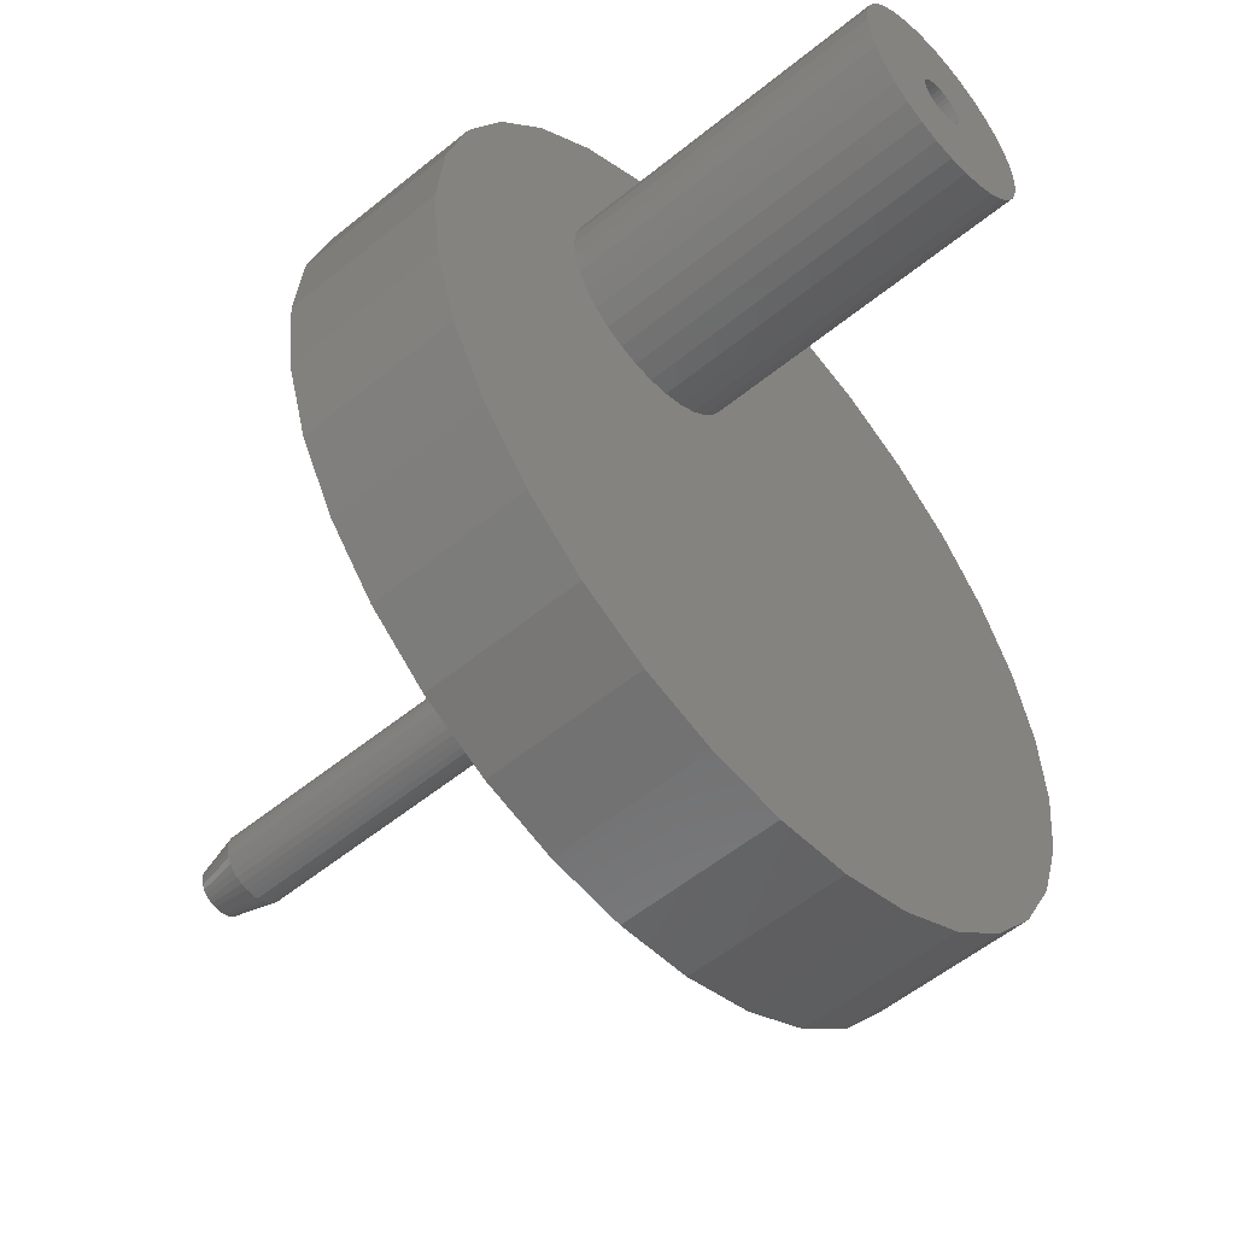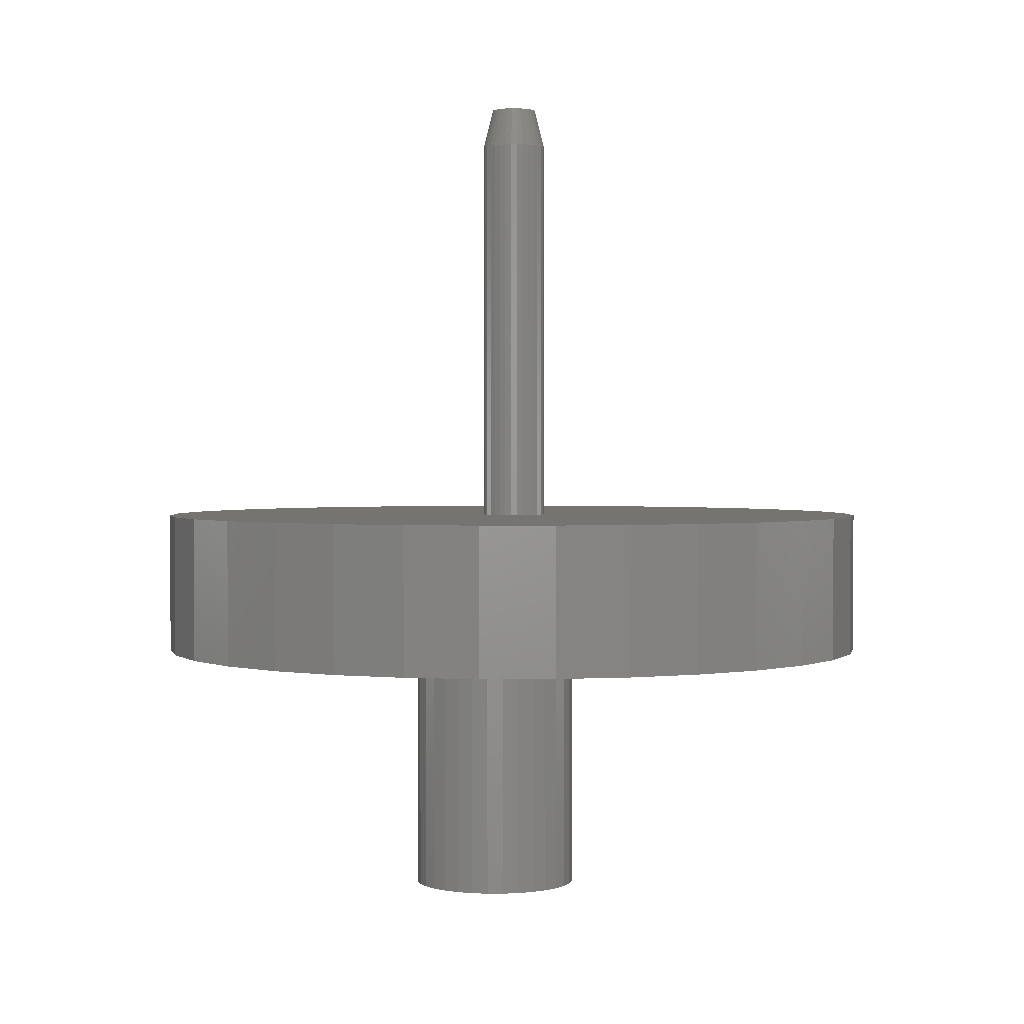
<metadata>
{"format":"stl","ext":"stl","renderer":"f3d","projection":"perspective","resolution":1024,"background":"white","views":[{"elev":-54.3,"azim":-49.0,"up":"+Z"},{"elev":1.6,"azim":128.6,"up":"+Y"}]}
</metadata>
<code>
# stl→obj: 352 verts, 700 faces
v -0.01703 0.75 0.03297
v -0.01033 0.75 0.03501
v -0.003372 0.75 0.03569
v 0.003591 0.75 0.03501
v 0.01029 0.75 0.03297
v -0.0232 0.75 0.02968
v 0.01646 0.75 0.02968
v -0.02861 0.75 0.02524
v 0.02187 0.75 0.02524
v -0.03305 0.75 0.01983
v 0.0263 0.75 0.01983
v -0.03635 0.75 0.01366
v 0.0296 0.75 0.01366
v -0.03838 0.75 0.006963
v 0.03163 0.75 0.006963
v 0.0296 0.75 -0.01366
v -0.03635 0.75 -0.01366
v 0.03163 0.75 -0.006963
v -0.03305 0.75 -0.01983
v 0.0263 0.75 -0.01983
v -0.02861 0.75 -0.02524
v 0.02187 0.75 -0.02524
v -0.0232 0.75 -0.02968
v 0.01646 0.75 -0.02968
v -0.01703 0.75 -0.03297
v 0.01029 0.75 -0.03297
v -0.01033 0.75 -0.03501
v -0.003372 0.75 -0.03569
v 0.003591 0.75 -0.03501
v -0.03838 0.75 -0.006963
v -0.03906 0.75 3.17e-10
v 0.03232 0.75 -4.982e-17
v 0.04794 0.6875 -1.885e-17
v 0.04794 0.0625 -6.284e-18
v 0.04696 0.6875 -0.01001
v 0.04696 0.0625 -0.01001
v 0.04404 0.6875 -0.01964
v 0.04404 0.0625 -0.01964
v 0.0393 0.6875 -0.02851
v 0.0393 0.0625 -0.02851
v 0.03291 0.6875 -0.03629
v 0.03291 0.0625 -0.03629
v 0.02514 0.6875 -0.04267
v 0.02514 0.0625 -0.04267
v 0.01627 0.6875 -0.04741
v 0.01627 0.0625 -0.04741
v 0.00664 0.6875 -0.05033
v 0.00664 0.0625 -0.05033
v -0.003372 0.6875 -0.05132
v -0.003372 0.0625 -0.05132
v -0.01338 0.6875 -0.05033
v -0.01338 0.0625 -0.05033
v -0.02301 0.6875 -0.04741
v -0.02301 0.0625 -0.04741
v -0.03188 0.6875 -0.04267
v -0.03188 0.0625 -0.04267
v -0.03966 0.6875 -0.03629
v -0.03966 0.0625 -0.03629
v -0.04604 0.6875 -0.02851
v -0.04604 0.0625 -0.02851
v -0.05078 0.6875 -0.01964
v -0.05078 0.0625 -0.01964
v -0.0537 0.6875 -0.01001
v -0.0537 0.0625 -0.01001
v -0.05469 0.6875 6.284e-18
v -0.05469 0.0625 6.284e-18
v -0.0537 0.6875 0.01001
v -0.0537 0.0625 0.01001
v -0.05078 0.6875 0.01964
v -0.05078 0.0625 0.01964
v -0.04604 0.6875 0.02851
v -0.04604 0.0625 0.02851
v -0.03966 0.6875 0.03629
v -0.03966 0.0625 0.03629
v -0.03188 0.6875 0.04267
v -0.03188 0.0625 0.04267
v -0.02301 0.6875 0.04741
v -0.02301 0.0625 0.04741
v -0.01338 0.6875 0.05033
v -0.01338 0.0625 0.05033
v -0.003372 0.6875 0.05132
v -0.003372 0.0625 0.05132
v 0.00664 0.6875 0.05033
v 0.00664 0.0625 0.05033
v 0.01627 0.6875 0.04741
v 0.01627 0.0625 0.04741
v 0.02514 0.6875 0.04267
v 0.02514 0.0625 0.04267
v 0.03291 0.6875 0.03629
v 0.03291 0.0625 0.03629
v 0.0393 0.6875 0.02851
v 0.0393 0.0625 0.02851
v 0.04404 0.6875 0.01964
v 0.04404 0.0625 0.01964
v 0.04696 0.6875 0.01001
v 0.04696 0.0625 0.01001
v 0.5811 0.0625 -2.091e-16
v -0.5781 0.0625 7.481e-17
v -0.567 0.0625 -0.1131
v 0.00148 0.0625 -0.5796
v -0.1116 0.0625 -0.5685
v -0.2203 0.0625 -0.5355
v -0.3205 0.0625 -0.4819
v -0.4084 0.0625 -0.4098
v -0.4804 0.0625 -0.322
v -0.534 0.0625 -0.2218
v 0.5699 0.0625 -0.1131
v 0.537 0.0625 -0.2218
v 0.4834 0.0625 -0.322
v 0.4113 0.0625 -0.4098
v 0.3235 0.0625 -0.4819
v 0.2233 0.0625 -0.5355
v 0.1146 0.0625 -0.5685
v -0.567 0.0625 0.1131
v -0.534 0.0625 0.2218
v -0.4804 0.0625 0.322
v -0.4084 0.0625 0.4098
v -0.3205 0.0625 0.4819
v -0.2203 0.0625 0.5355
v -0.1116 0.0625 0.5685
v 0.00148 0.0625 0.5796
v 0.1146 0.0625 0.5685
v 0.2233 0.0625 0.5355
v 0.3235 0.0625 0.4819
v 0.4113 0.0625 0.4098
v 0.4834 0.0625 0.322
v 0.537 0.0625 0.2218
v 0.5699 0.0625 0.1131
v -0.06086 -0.6172 0.2031
v -0.1702 -0.6172 0.2031
v -0.1708 -0.6172 0.1969
v -0.2086 -0.6172 0.1717
v -0.2146 -0.6172 0.1735
v -0.333 -0.6172 0.149
v -0.07162 -0.6172 0.149
v -0.19 -0.6172 0.1735
v -0.196 -0.6172 0.1717
v -0.3438 -0.6172 0.2031
v -0.341 -0.6172 0.1755
v -0.2338 -0.6172 0.1969
v -0.2344 -0.6172 0.2031
v -0.2338 -0.6172 0.2094
v -0.2023 -0.6172 0.2352
v -0.196 -0.6172 0.2346
v -0.07162 -0.6172 0.2573
v -0.08469 -0.6172 0.2817
v -0.1023 -0.6172 0.3031
v -0.1237 -0.6172 0.3207
v -0.1482 -0.6172 0.3338
v -0.1747 -0.6172 0.3419
v -0.2023 -0.6172 0.3446
v -0.2299 -0.6172 0.3419
v -0.2564 -0.6172 0.3338
v -0.2809 -0.6172 0.3207
v -0.3023 -0.6172 0.3031
v -0.3199 -0.6172 0.2817
v -0.333 -0.6172 0.2573
v -0.341 -0.6172 0.2307
v -0.2146 -0.6172 0.2328
v -0.2086 -0.6172 0.2346
v -0.2319 -0.6172 0.2154
v -0.229 -0.6172 0.2209
v -0.225 -0.6172 0.2258
v -0.2201 -0.6172 0.2298
v -0.2201 -0.6172 0.1765
v -0.225 -0.6172 0.1804
v -0.229 -0.6172 0.1853
v -0.2319 -0.6172 0.1909
v -0.2023 -0.6172 0.1711
v -0.3199 -0.6172 0.1245
v -0.3023 -0.6172 0.1031
v -0.2809 -0.6172 0.08552
v -0.2564 -0.6172 0.07244
v -0.2299 -0.6172 0.0644
v -0.2023 -0.6172 0.06168
v -0.1747 -0.6172 0.0644
v -0.1482 -0.6172 0.07244
v -0.1237 -0.6172 0.08552
v -0.1023 -0.6172 0.1031
v -0.08469 -0.6172 0.1245
v -0.19 -0.6172 0.2328
v -0.1845 -0.6172 0.2298
v -0.06357 -0.6172 0.2307
v -0.1796 -0.6172 0.2258
v -0.1756 -0.6172 0.2209
v -0.1727 -0.6172 0.2154
v -0.1708 -0.6172 0.2094
v -0.06357 -0.6172 0.1755
v -0.1727 -0.6172 0.1909
v -0.1756 -0.6172 0.1853
v -0.1796 -0.6172 0.1804
v -0.1845 -0.6172 0.1765
v -0.2023 -0.05469 0.2352
v -0.2086 -0.05469 0.2346
v -0.2146 -0.05469 0.2328
v -0.2201 -0.05469 0.2298
v -0.225 -0.05469 0.2258
v -0.229 -0.05469 0.2209
v -0.2319 -0.05469 0.2154
v -0.2338 -0.05469 0.2094
v -0.2344 -0.05469 0.2031
v -0.196 -0.05469 0.2346
v -0.19 -0.05469 0.2328
v -0.1845 -0.05469 0.2298
v -0.1796 -0.05469 0.2258
v -0.1756 -0.05469 0.2209
v -0.1727 -0.05469 0.2154
v -0.1708 -0.05469 0.2094
v -0.1702 -0.05469 0.2031
v -0.2023 -0.05469 0.1711
v -0.196 -0.05469 0.1717
v -0.19 -0.05469 0.1735
v -0.1845 -0.05469 0.1765
v -0.1796 -0.05469 0.1804
v -0.1756 -0.05469 0.1853
v -0.1727 -0.05469 0.1909
v -0.1708 -0.05469 0.1969
v -0.2086 -0.05469 0.1717
v -0.2146 -0.05469 0.1735
v -0.2201 -0.05469 0.1765
v -0.225 -0.05469 0.1804
v -0.229 -0.05469 0.1853
v -0.2319 -0.05469 0.1909
v -0.2338 -0.05469 0.1969
v -0.3438 -0.1641 0.2031
v -0.341 -0.1641 0.2307
v -0.333 -0.1641 0.2573
v -0.3199 -0.1641 0.2817
v -0.3023 -0.1641 0.3031
v -0.2809 -0.1641 0.3207
v -0.2564 -0.1641 0.3338
v -0.2299 -0.1641 0.3419
v -0.2023 -0.1641 0.3446
v -0.1747 -0.1641 0.3419
v -0.1482 -0.1641 0.3338
v -0.1237 -0.1641 0.3207
v -0.1023 -0.1641 0.3031
v -0.08469 -0.1641 0.2817
v -0.07162 -0.1641 0.2573
v -0.06357 -0.1641 0.2307
v -0.06086 -0.1641 0.2031
v -0.06357 -0.1641 0.1755
v -0.07162 -0.1641 0.149
v -0.08469 -0.1641 0.1245
v -0.1023 -0.1641 0.1031
v -0.1237 -0.1641 0.08552
v -0.1482 -0.1641 0.07244
v -0.1747 -0.1641 0.0644
v -0.2023 -0.1641 0.06168
v -0.2299 -0.1641 0.0644
v -0.2564 -0.1641 0.07244
v -0.2809 -0.1641 0.08552
v -0.3023 -0.1641 0.1031
v -0.3199 -0.1641 0.1245
v -0.333 -0.1641 0.149
v -0.341 -0.1641 0.1755
v -0.1116 -0.1641 0.5685
v -0.2203 -0.1641 0.5355
v -0.4804 -0.1641 0.322
v 0.4113 -0.1641 0.4098
v 0.1146 -0.1641 -0.5685
v -0.1116 -0.1641 -0.5685
v 0.00148 -0.1641 -0.5796
v -0.5781 -0.1641 7.481e-17
v -0.2203 -0.1641 -0.5355
v 0.2233 -0.1641 -0.5355
v 0.3235 -0.1641 -0.4819
v 0.4113 -0.1641 -0.4098
v 0.4834 -0.1641 -0.322
v 0.537 -0.1641 -0.2218
v 0.5699 -0.1641 -0.1131
v 0.5811 -0.1641 -6.715e-17
v -0.4084 -0.1641 0.4098
v -0.3205 -0.1641 0.4819
v -0.534 -0.1641 0.2218
v -0.567 -0.1641 0.1131
v -0.567 -0.1641 -0.1131
v -0.534 -0.1641 -0.2218
v -0.4804 -0.1641 -0.322
v -0.4084 -0.1641 -0.4098
v -0.3205 -0.1641 -0.4819
v 0.537 -0.1641 0.2218
v 0.4834 -0.1641 0.322
v 0.5699 -0.1641 0.1131
v 0.3235 -0.1641 0.4819
v 0.2233 -0.1641 0.5355
v 0.1146 -0.1641 0.5685
v 0.00148 -0.1641 0.5796
v 0.4627 -0.05469 -0.09174
v 0.4627 -0.05469 0.09174
v 0.4717 -0.05469 -6.046e-17
v -0.2598 -0.05469 0.391
v -0.1785 -0.05469 0.4344
v -0.331 -0.05469 0.3325
v 0.00148 -0.05469 0.4702
v 0.09322 -0.05469 0.4612
v -0.09026 -0.05469 0.4612
v 0.4359 -0.05469 -0.1799
v 0.3925 -0.05469 -0.2612
v 0.334 -0.05469 -0.3325
v 0.2627 -0.05469 -0.391
v 0.1814 -0.05469 -0.4344
v -0.1785 -0.05469 -0.4344
v -0.2598 -0.05469 -0.391
v -0.331 -0.05469 -0.3325
v -0.3895 -0.05469 -0.2612
v -0.433 -0.05469 -0.1799
v -0.4597 -0.05469 -0.09174
v -0.4688 -0.05469 5.471e-17
v -0.4597 -0.05469 0.09174
v -0.433 -0.05469 0.1799
v -0.3895 -0.05469 0.2612
v 0.4359 -0.05469 0.1799
v 0.3925 -0.05469 0.2612
v 0.334 -0.05469 0.3325
v 0.2627 -0.05469 0.391
v 0.1814 -0.05469 0.4344
v 0.00148 -0.05469 -0.4702
v -0.09026 -0.05469 -0.4612
v 0.09322 -0.05469 -0.4612
v 0.00148 -0.04688 -0.4702
v 0.09322 -0.04688 -0.4612
v 0.1814 -0.04688 -0.4344
v 0.2627 -0.04688 -0.391
v 0.334 -0.04688 -0.3325
v 0.3925 -0.04688 -0.2612
v 0.4359 -0.04688 -0.1799
v 0.4627 -0.04688 -0.09174
v 0.4717 -0.04688 -1.756e-16
v -0.09026 -0.04688 -0.4612
v -0.1785 -0.04688 -0.4344
v -0.2598 -0.04688 -0.391
v -0.331 -0.04688 -0.3325
v -0.3895 -0.04688 -0.2612
v -0.433 -0.04688 -0.1799
v -0.4597 -0.04688 -0.09174
v -0.4688 -0.04688 5.471e-17
v 0.00148 -0.04688 0.4702
v -0.09026 -0.04688 0.4612
v -0.1785 -0.04688 0.4344
v -0.2598 -0.04688 0.391
v -0.331 -0.04688 0.3325
v -0.3895 -0.04688 0.2612
v -0.433 -0.04688 0.1799
v -0.4597 -0.04688 0.09174
v 0.09322 -0.04688 0.4612
v 0.1814 -0.04688 0.4344
v 0.2627 -0.04688 0.391
v 0.334 -0.04688 0.3325
v 0.3925 -0.04688 0.2612
v 0.4359 -0.04688 0.1799
v 0.4627 -0.04688 0.09174
f 1 2 3
f 1 3 4
f 5 1 4
f 6 1 5
f 7 6 5
f 8 6 7
f 9 8 7
f 10 8 9
f 11 10 9
f 12 10 11
f 13 12 11
f 14 12 13
f 15 14 13
f 16 17 18
f 19 17 16
f 20 19 16
f 21 19 20
f 22 21 20
f 23 21 22
f 24 23 22
f 25 23 24
f 26 25 24
f 27 25 26
f 28 27 26
f 29 28 26
f 17 30 18
f 18 30 31
f 18 31 32
f 32 31 14
f 32 14 15
f 33 34 35
f 35 34 36
f 35 36 37
f 37 36 38
f 37 38 39
f 39 38 40
f 39 40 41
f 41 40 42
f 41 42 43
f 43 42 44
f 43 44 45
f 45 44 46
f 45 46 47
f 47 46 48
f 47 48 49
f 49 48 50
f 49 50 51
f 51 50 52
f 51 52 53
f 53 52 54
f 53 54 55
f 55 54 56
f 55 56 57
f 57 56 58
f 57 58 59
f 59 58 60
f 59 60 61
f 61 60 62
f 61 62 63
f 63 62 64
f 63 64 65
f 65 64 66
f 65 66 67
f 67 66 68
f 67 68 69
f 69 68 70
f 69 70 71
f 71 70 72
f 71 72 73
f 73 72 74
f 73 74 75
f 75 74 76
f 75 76 77
f 77 76 78
f 77 78 79
f 79 78 80
f 79 80 81
f 81 80 82
f 81 82 83
f 83 82 84
f 83 84 85
f 85 84 86
f 85 86 87
f 87 86 88
f 87 88 89
f 89 88 90
f 89 90 91
f 91 90 92
f 91 92 93
f 93 92 94
f 93 94 95
f 95 94 96
f 95 96 33
f 33 96 34
f 65 31 63
f 63 31 30
f 63 30 61
f 61 30 17
f 61 17 59
f 59 17 19
f 59 19 57
f 57 19 21
f 57 21 55
f 55 21 23
f 55 23 53
f 53 23 25
f 53 25 51
f 51 25 27
f 51 27 49
f 49 27 28
f 49 28 47
f 47 28 29
f 47 29 45
f 45 29 26
f 45 26 43
f 43 26 24
f 43 24 41
f 41 24 22
f 41 22 39
f 39 22 20
f 39 20 37
f 37 20 16
f 37 16 35
f 35 16 18
f 35 18 33
f 33 18 32
f 33 32 95
f 95 32 15
f 95 15 93
f 93 15 13
f 93 13 91
f 91 13 11
f 91 11 89
f 89 11 9
f 89 9 87
f 87 9 7
f 87 7 85
f 85 7 5
f 85 5 83
f 83 5 4
f 83 4 81
f 81 4 3
f 81 3 79
f 79 3 2
f 79 2 77
f 77 2 1
f 77 1 75
f 75 1 6
f 75 6 73
f 73 6 8
f 73 8 71
f 71 8 10
f 71 10 69
f 69 10 12
f 69 12 67
f 67 12 14
f 67 14 65
f 65 14 31
f 36 34 97
f 98 68 66
f 98 66 64
f 98 64 99
f 99 64 62
f 99 62 60
f 99 60 58
f 99 58 56
f 99 56 54
f 99 54 52
f 99 52 50
f 99 50 100
f 99 100 101
f 99 101 102
f 99 102 103
f 99 103 104
f 99 104 105
f 99 105 106
f 50 107 108
f 50 108 109
f 50 109 110
f 50 110 111
f 50 111 112
f 50 112 113
f 50 113 100
f 82 114 115
f 82 115 116
f 82 116 117
f 82 117 118
f 82 118 119
f 82 119 120
f 82 120 121
f 82 121 122
f 82 122 123
f 82 123 124
f 82 124 125
f 82 125 126
f 82 126 127
f 82 127 128
f 82 128 84
f 114 82 80
f 114 80 78
f 114 78 76
f 114 76 74
f 114 74 72
f 114 72 70
f 114 70 68
f 114 68 98
f 128 97 34
f 128 34 96
f 128 96 94
f 128 94 92
f 128 92 90
f 128 90 88
f 128 88 86
f 128 86 84
f 107 50 48
f 107 48 46
f 107 46 44
f 107 44 42
f 107 42 40
f 107 40 38
f 107 38 36
f 107 36 97
f 129 130 131
f 132 133 134
f 135 136 137
f 138 139 140
f 138 140 141
f 138 141 142
f 143 144 145
f 143 145 146
f 143 146 147
f 143 147 148
f 143 148 149
f 143 149 150
f 143 150 151
f 143 151 152
f 143 152 153
f 143 153 154
f 143 154 155
f 143 155 156
f 143 156 157
f 157 158 159
f 157 159 160
f 157 160 143
f 158 138 142
f 158 142 161
f 158 161 162
f 158 162 163
f 158 163 164
f 158 164 159
f 139 134 133
f 139 133 165
f 139 165 166
f 139 166 167
f 139 167 168
f 139 168 140
f 169 132 134
f 169 134 170
f 169 170 171
f 169 171 172
f 169 172 173
f 169 173 174
f 169 174 175
f 169 175 176
f 169 176 177
f 169 177 178
f 169 178 179
f 169 179 180
f 169 180 135
f 169 135 137
f 145 144 181
f 145 181 182
f 145 182 183
f 183 182 184
f 183 184 185
f 183 185 186
f 183 186 187
f 183 187 130
f 183 130 129
f 188 129 131
f 188 131 189
f 188 189 190
f 188 190 191
f 188 191 192
f 188 192 136
f 188 136 135
f 193 160 194
f 194 160 159
f 194 159 195
f 195 159 164
f 195 164 196
f 196 164 163
f 196 163 197
f 197 163 162
f 197 162 198
f 198 162 161
f 198 161 199
f 199 161 142
f 199 142 200
f 200 142 141
f 200 141 201
f 160 193 143
f 143 193 202
f 143 202 144
f 144 202 203
f 144 203 181
f 181 203 204
f 181 204 182
f 182 204 205
f 182 205 184
f 184 205 206
f 184 206 185
f 185 206 207
f 185 207 186
f 186 207 208
f 186 208 187
f 187 208 209
f 187 209 130
f 210 137 211
f 211 137 136
f 211 136 212
f 212 136 192
f 212 192 213
f 213 192 191
f 213 191 214
f 214 191 190
f 214 190 215
f 215 190 189
f 215 189 216
f 216 189 131
f 216 131 217
f 217 131 130
f 217 130 209
f 137 210 169
f 169 210 218
f 169 218 132
f 132 218 219
f 132 219 133
f 133 219 220
f 133 220 165
f 165 220 221
f 165 221 166
f 166 221 222
f 166 222 167
f 167 222 223
f 167 223 168
f 168 223 224
f 168 224 140
f 140 224 201
f 140 201 141
f 225 138 226
f 226 138 158
f 226 158 227
f 227 158 157
f 227 157 228
f 228 157 156
f 228 156 229
f 229 156 155
f 229 155 230
f 230 155 154
f 230 154 231
f 231 154 153
f 231 153 232
f 232 153 152
f 232 152 233
f 233 152 151
f 233 151 234
f 234 151 150
f 234 150 235
f 235 150 149
f 235 149 236
f 236 149 148
f 236 148 237
f 237 148 147
f 237 147 238
f 238 147 146
f 238 146 239
f 239 146 145
f 239 145 240
f 240 145 183
f 240 183 241
f 241 183 129
f 241 129 242
f 242 129 188
f 242 188 243
f 243 188 135
f 243 135 244
f 244 135 180
f 244 180 245
f 245 180 179
f 245 179 246
f 246 179 178
f 246 178 247
f 247 178 177
f 247 177 248
f 248 177 176
f 248 176 249
f 249 176 175
f 249 175 250
f 250 175 174
f 250 174 251
f 251 174 173
f 251 173 252
f 252 173 172
f 252 172 253
f 253 172 171
f 253 171 254
f 254 171 170
f 254 170 255
f 255 170 134
f 255 134 256
f 256 134 139
f 256 139 225
f 225 139 138
f 257 258 233
f 231 259 230
f 229 230 259
f 260 233 234
f 261 262 263
f 249 264 265
f 249 265 262
f 249 262 261
f 249 261 266
f 249 266 267
f 249 267 268
f 249 268 269
f 249 269 270
f 249 270 271
f 249 271 272
f 273 259 231
f 273 231 232
f 273 232 233
f 273 233 258
f 273 258 274
f 275 276 225
f 275 225 226
f 275 226 227
f 275 227 228
f 275 228 229
f 275 229 259
f 276 253 254
f 276 254 255
f 276 255 256
f 276 256 225
f 265 264 277
f 265 277 278
f 265 278 279
f 265 279 280
f 265 280 281
f 264 249 250
f 264 250 251
f 264 251 252
f 264 252 253
f 264 253 276
f 282 283 236
f 282 236 237
f 282 237 238
f 282 238 239
f 282 239 240
f 282 240 241
f 282 241 284
f 284 241 242
f 284 242 243
f 284 243 244
f 284 244 245
f 284 245 272
f 272 245 246
f 272 246 247
f 272 247 248
f 272 248 249
f 260 285 233
f 233 285 286
f 233 286 257
f 257 286 287
f 257 287 288
f 236 283 235
f 235 283 260
f 235 260 234
f 97 272 107
f 107 272 271
f 107 271 108
f 108 271 270
f 108 270 109
f 109 270 269
f 109 269 110
f 110 269 268
f 110 268 111
f 111 268 267
f 111 267 112
f 112 267 266
f 112 266 113
f 113 266 261
f 113 261 100
f 100 261 263
f 100 263 101
f 101 263 262
f 101 262 102
f 102 262 265
f 102 265 103
f 103 265 281
f 103 281 104
f 104 281 280
f 104 280 105
f 105 280 279
f 105 279 106
f 106 279 278
f 106 278 99
f 99 278 277
f 99 277 98
f 98 277 264
f 98 264 114
f 114 264 276
f 114 276 115
f 115 276 275
f 115 275 116
f 116 275 259
f 116 259 117
f 117 259 273
f 117 273 118
f 118 273 274
f 118 274 119
f 119 274 258
f 119 258 120
f 120 258 257
f 120 257 121
f 121 257 288
f 121 288 122
f 122 288 287
f 122 287 123
f 123 287 286
f 123 286 124
f 124 286 285
f 124 285 125
f 125 285 260
f 125 260 126
f 126 260 283
f 126 283 127
f 127 283 282
f 127 282 128
f 128 282 284
f 128 284 97
f 97 284 272
f 289 290 291
f 193 292 293
f 294 292 193
f 295 296 297
f 210 290 289
f 210 289 298
f 210 298 299
f 210 299 300
f 210 300 301
f 210 301 302
f 210 302 303
f 210 303 304
f 210 304 305
f 210 305 306
f 210 306 307
f 210 307 308
f 210 308 309
f 210 309 310
f 311 201 224
f 311 224 223
f 311 223 222
f 311 222 221
f 311 221 220
f 311 220 310
f 312 294 193
f 312 193 194
f 312 194 195
f 312 195 196
f 312 196 197
f 312 197 198
f 312 198 199
f 312 199 200
f 312 200 201
f 312 201 311
f 310 220 219
f 310 219 218
f 310 218 210
f 313 290 213
f 313 213 214
f 313 214 215
f 313 215 216
f 313 216 217
f 313 217 209
f 314 313 209
f 314 209 208
f 314 208 207
f 314 207 206
f 314 206 205
f 314 205 204
f 314 204 203
f 314 203 202
f 314 202 193
f 314 193 315
f 290 210 211
f 290 211 212
f 290 212 213
f 315 193 316
f 316 193 293
f 316 293 317
f 317 293 297
f 317 297 296
f 318 319 320
f 320 319 303
f 320 303 302
f 321 320 322
f 322 320 302
f 322 302 323
f 323 302 301
f 323 301 324
f 324 301 300
f 324 300 325
f 325 300 299
f 325 299 326
f 326 299 298
f 326 298 327
f 327 298 289
f 327 289 328
f 328 289 291
f 328 291 329
f 320 321 318
f 318 321 330
f 318 330 319
f 319 330 331
f 319 331 303
f 303 331 332
f 303 332 304
f 304 332 333
f 304 333 305
f 305 333 334
f 305 334 306
f 306 334 335
f 306 335 307
f 307 335 336
f 307 336 308
f 308 336 337
f 308 337 309
f 338 297 339
f 339 297 293
f 339 293 340
f 340 293 292
f 340 292 341
f 341 292 294
f 341 294 342
f 342 294 312
f 342 312 343
f 343 312 311
f 343 311 344
f 344 311 310
f 344 310 345
f 345 310 309
f 345 309 337
f 297 338 295
f 295 338 346
f 295 346 296
f 296 346 347
f 296 347 317
f 317 347 348
f 317 348 316
f 316 348 349
f 316 349 315
f 315 349 350
f 315 350 314
f 314 350 351
f 314 351 313
f 313 351 352
f 313 352 290
f 290 352 329
f 290 329 291
f 339 346 338
f 346 339 347
f 347 339 340
f 347 340 348
f 348 340 341
f 348 341 349
f 349 341 342
f 349 342 350
f 350 342 343
f 350 343 351
f 351 343 344
f 351 344 352
f 352 344 345
f 352 345 329
f 329 345 337
f 329 337 328
f 328 337 336
f 328 336 327
f 327 336 335
f 327 335 326
f 326 335 334
f 326 334 325
f 325 334 333
f 325 333 324
f 324 333 332
f 324 332 323
f 323 332 331
f 323 331 322
f 322 331 330
f 322 330 321

</code>
